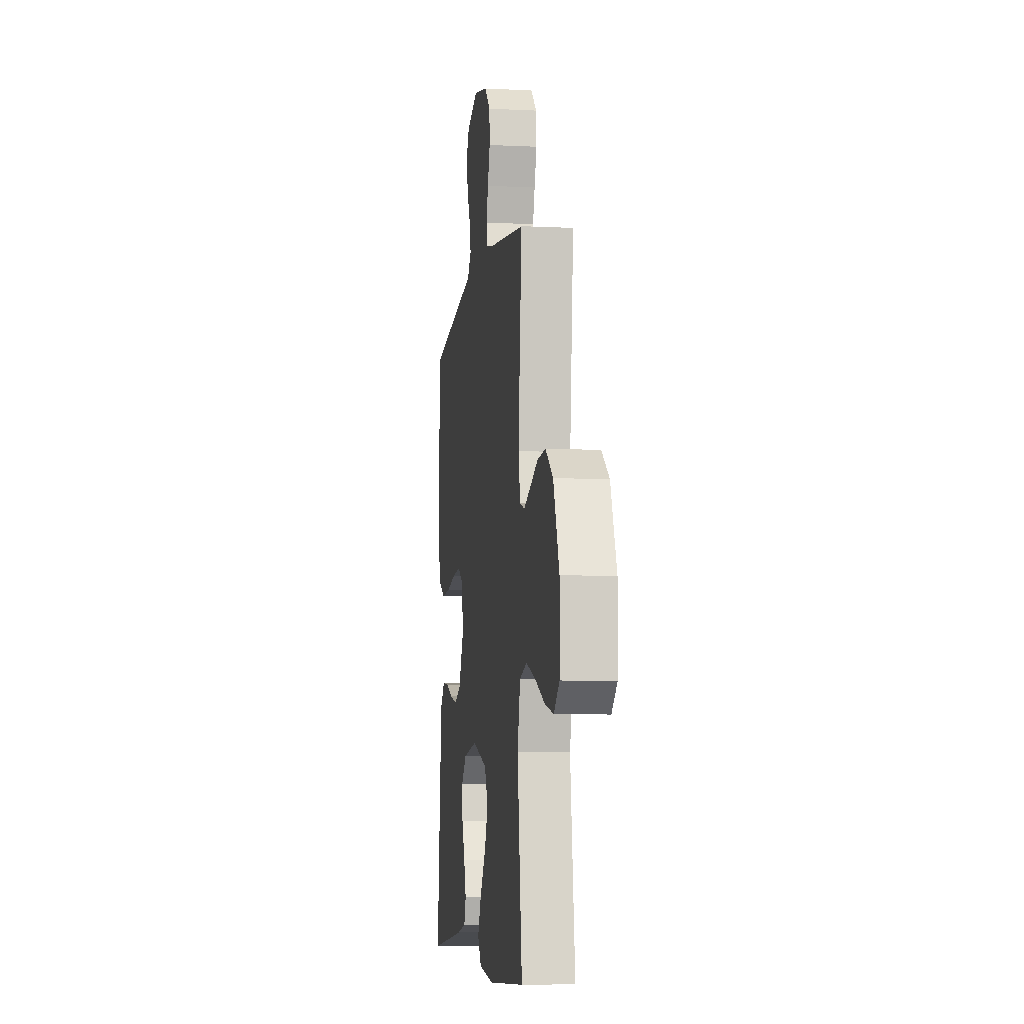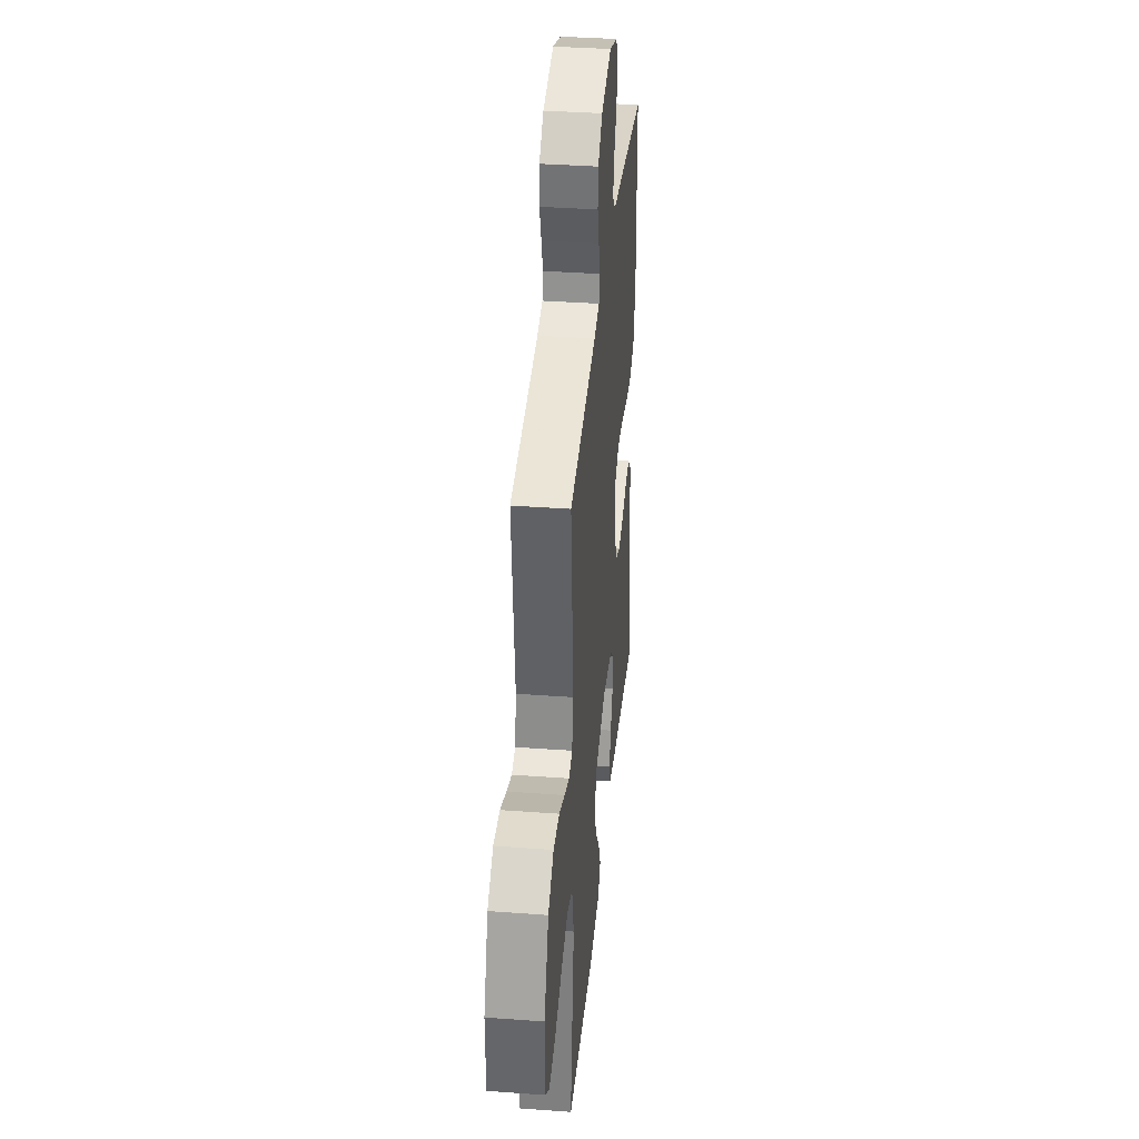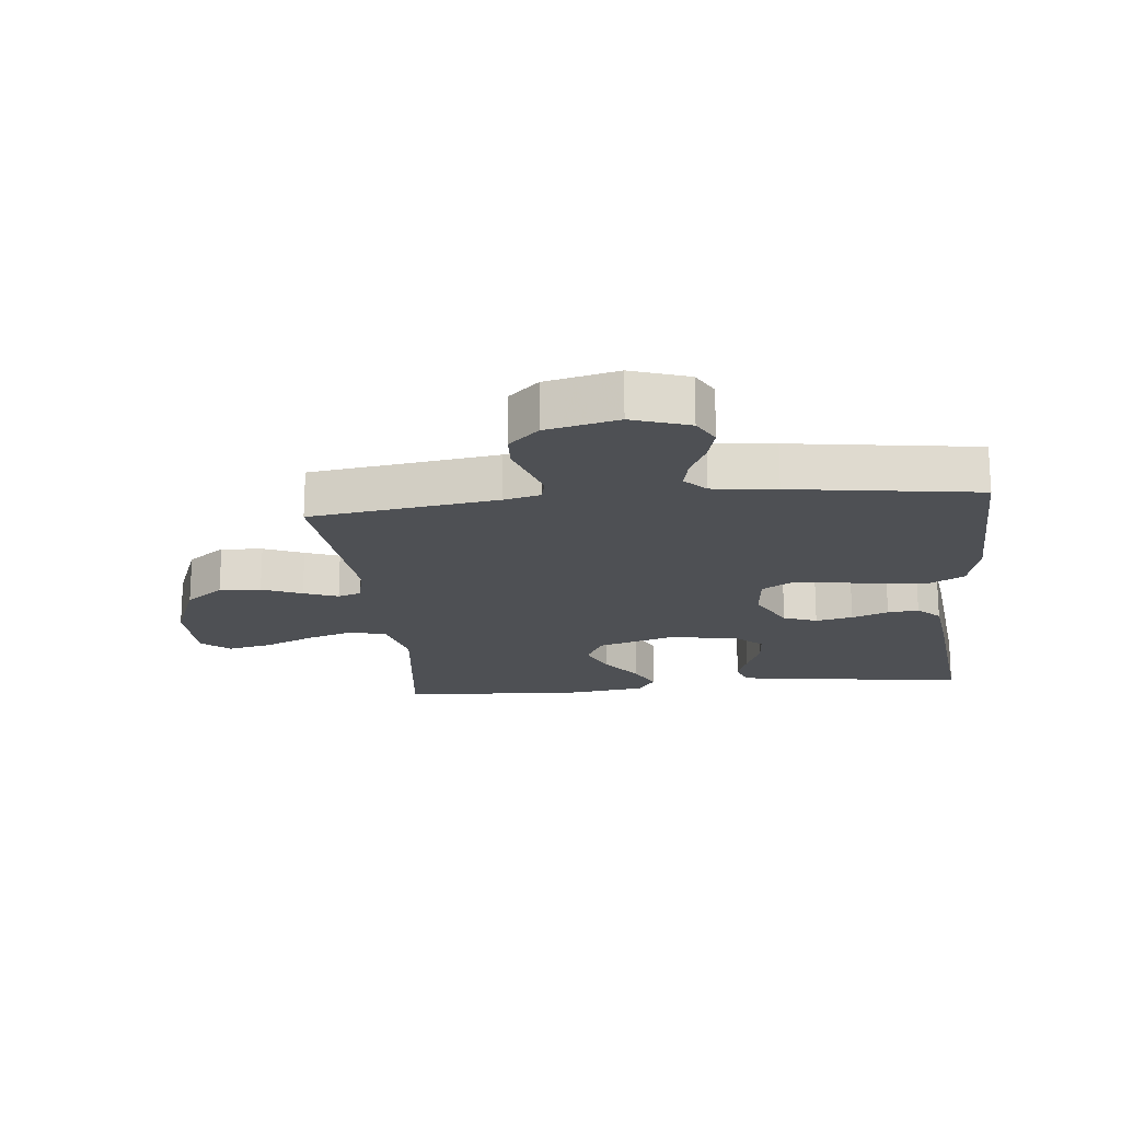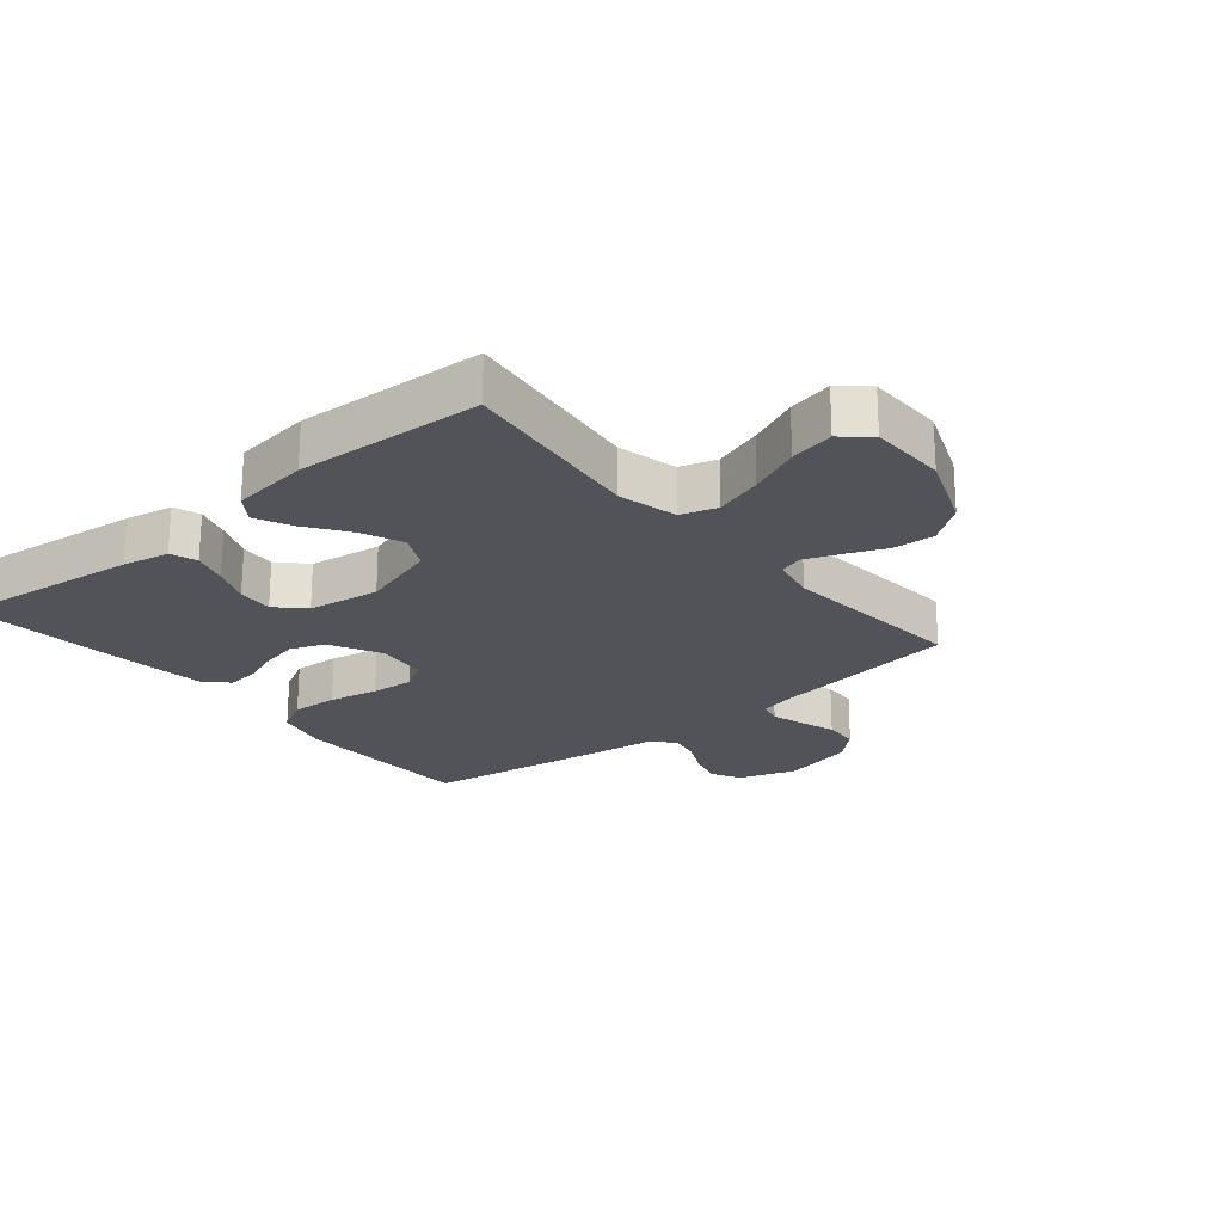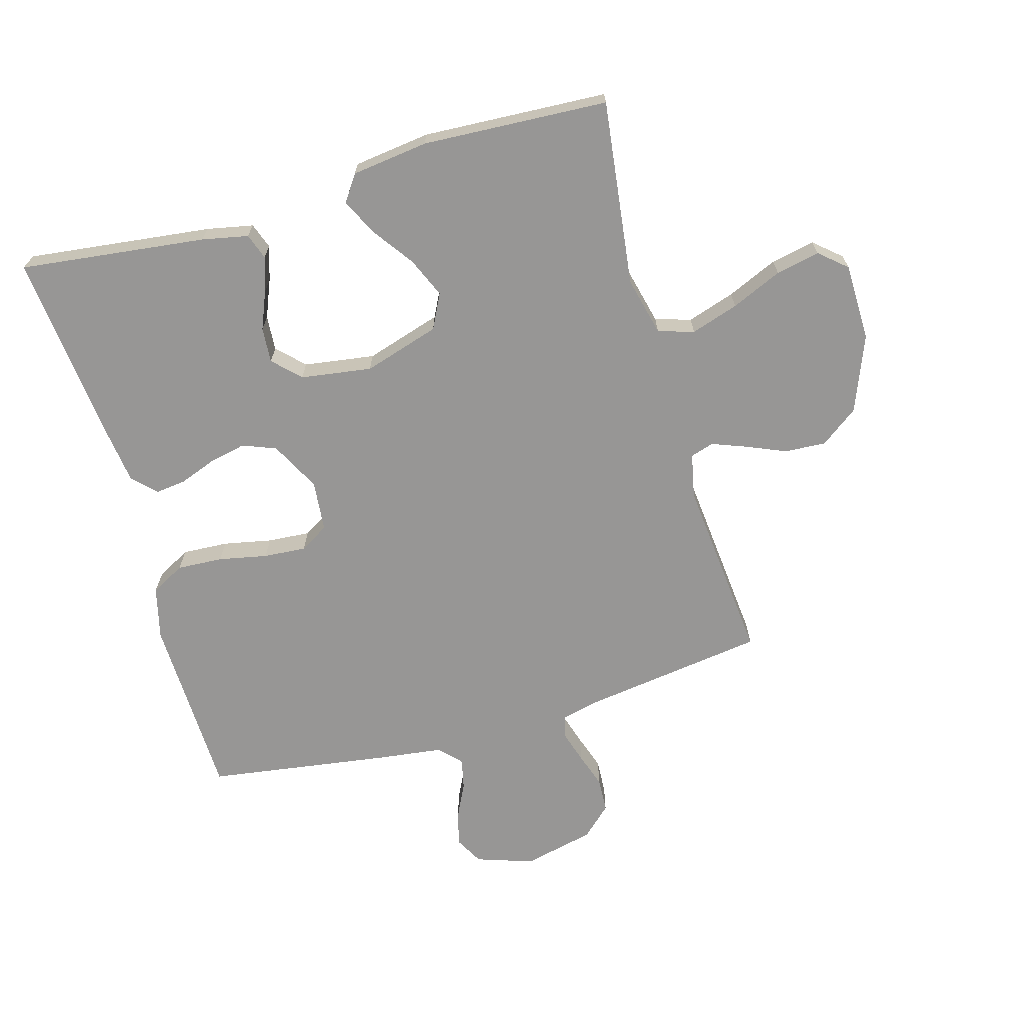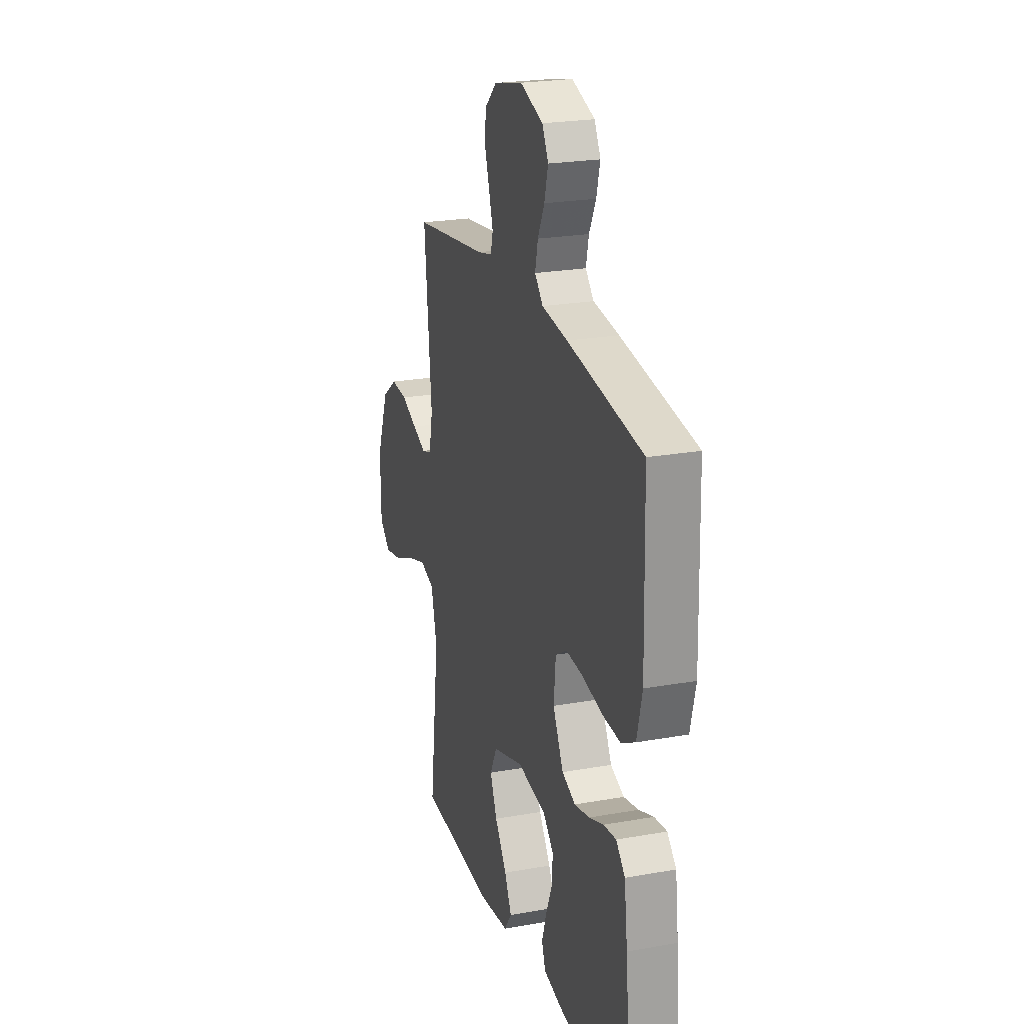
<metadata>
{"format":"obj","ext":"obj","renderer":"f3d","projection":"perspective","resolution":1024,"background":"white","views":[{"elev":-7.0,"azim":-97.9,"up":"+Z"},{"elev":36.6,"azim":-84.5,"up":"+Z"},{"elev":-18.6,"azim":6.0,"up":"+Y"},{"elev":-22.7,"azim":-140.3,"up":"+Y"},{"elev":-67.9,"azim":-164.1,"up":"+Y"},{"elev":23.2,"azim":73.1,"up":"+Z"}]}
</metadata>
<code>
v 0.5 0.07 0.5
v 0.508 0.07 0.2
v 0.487 0.07 0.115
v 0.432 0.07 0.085
v 0.358 0.07 0.089
v 0.279 0.07 0.105
v 0.21 0.07 0.11
v 0.164 0.07 0.082
v 0.156 0.07 0
v 0.198 0.07 -0.081
v 0.252 0.07 -0.102
v 0.312 0.07 -0.089
v 0.371 0.07 -0.067
v 0.421 0.07 -0.061
v 0.457 0.07 -0.097
v 0.47 0.07 -0.2
v 0.5 0.07 -0.5
v 0.2 0.07 -0.464
v 0.125 0.07 -0.449
v 0.11 0.07 -0.407
v 0.128 0.07 -0.351
v 0.153 0.07 -0.29
v 0.157 0.07 -0.233
v 0.115 0.07 -0.191
v 0 0.07 -0.174
v -0.123 0.07 -0.212
v -0.151 0.07 -0.268
v -0.123 0.07 -0.333
v -0.075 0.07 -0.4
v -0.047 0.07 -0.458
v -0.076 0.07 -0.5
v -0.2 0.07 -0.516
v -0.5 0.07 -0.5
v -0.462 0.07 -0.2
v -0.485 0.07 -0.105
v -0.543 0.07 -0.087
v -0.62 0.07 -0.112
v -0.702 0.07 -0.148
v -0.773 0.07 -0.163
v -0.817 0.07 -0.125
v -0.819 0.07 0
v -0.771 0.07 0.123
v -0.71 0.07 0.168
v -0.643 0.07 0.164
v -0.579 0.07 0.137
v -0.524 0.07 0.116
v -0.486 0.07 0.128
v -0.471 0.07 0.2
v -0.5 0.07 0.5
v -0.2 0.07 0.542
v -0.141 0.07 0.556
v -0.132 0.07 0.593
v -0.148 0.07 0.645
v -0.167 0.07 0.702
v -0.164 0.07 0.758
v -0.116 0.07 0.803
v 0 0.07 0.83
v 0.092 0.07 0.799
v 0.117 0.07 0.753
v 0.102 0.07 0.697
v 0.075 0.07 0.642
v 0.064 0.07 0.592
v 0.097 0.07 0.557
v 0.2 0.07 0.544
v 0.5 0 0.5
v 0.508 0 0.2
v 0.487 0 0.115
v 0.432 0 0.085
v 0.358 0 0.089
v 0.279 0 0.105
v 0.21 0 0.11
v 0.164 0 0.082
v 0.156 0 0
v 0.198 0 -0.081
v 0.252 0 -0.102
v 0.312 0 -0.089
v 0.371 0 -0.067
v 0.421 0 -0.061
v 0.457 0 -0.097
v 0.47 0 -0.2
v 0.5 0 -0.5
v 0.2 0 -0.464
v 0.125 0 -0.449
v 0.11 0 -0.407
v 0.128 0 -0.351
v 0.153 0 -0.29
v 0.157 0 -0.233
v 0.115 0 -0.191
v 0 0 -0.174
v -0.123 0 -0.212
v -0.151 0 -0.268
v -0.123 0 -0.333
v -0.075 0 -0.4
v -0.047 0 -0.458
v -0.076 0 -0.5
v -0.2 0 -0.516
v -0.5 0 -0.5
v -0.462 0 -0.2
v -0.485 0 -0.105
v -0.543 0 -0.087
v -0.62 0 -0.112
v -0.702 0 -0.148
v -0.773 0 -0.163
v -0.817 0 -0.125
v -0.819 0 0
v -0.771 0 0.123
v -0.71 0 0.168
v -0.643 0 0.164
v -0.579 0 0.137
v -0.524 0 0.116
v -0.486 0 0.128
v -0.471 0 0.2
v -0.5 0 0.5
v -0.2 0 0.542
v -0.141 0 0.556
v -0.132 0 0.593
v -0.148 0 0.645
v -0.167 0 0.702
v -0.164 0 0.758
v -0.116 0 0.803
v 0 0 0.83
v 0.092 0 0.799
v 0.117 0 0.753
v 0.102 0 0.697
v 0.075 0 0.642
v 0.064 0 0.592
v 0.097 0 0.557
v 0.2 0 0.544
f 63 64 1 2
f 58 59 60 61
f 58 61 62
f 57 58 62
f 56 57 62
f 53 54 55 56
f 52 53 56 62
f 51 52 62 63
f 48 49 50
f 47 48 50 51
f 42 43 44 45
f 42 45 46
f 41 42 46
f 40 41 46 47
f 37 38 39 40
f 36 37 40 47
f 31 32 33 34
f 31 34 35
f 28 29 30 31
f 27 28 31 35
f 26 27 35
f 25 26 35 36
f 19 20 21 22
f 17 18 19 22
f 17 22 23
f 16 17 23 24
f 12 13 14 15
f 11 12 15 16
f 10 11 16 24
f 3 4 5 6
f 3 6 7
f 2 3 7
f 63 2 7
f 51 63 7 8
f 47 51 8 9
f 24 25 36 47
f 9 10 24 47
f 66 65 128 127
f 125 124 123 122
f 126 125 122
f 126 122 121
f 126 121 120
f 120 119 118 117
f 126 120 117 116
f 127 126 116 115
f 114 113 112
f 115 114 112 111
f 109 108 107 106
f 110 109 106
f 110 106 105
f 111 110 105 104
f 104 103 102 101
f 111 104 101 100
f 98 97 96 95
f 99 98 95
f 95 94 93 92
f 99 95 92 91
f 99 91 90
f 100 99 90 89
f 86 85 84 83
f 86 83 82 81
f 87 86 81
f 88 87 81 80
f 79 78 77 76
f 80 79 76 75
f 88 80 75 74
f 70 69 68 67
f 71 70 67
f 71 67 66
f 71 66 127
f 72 71 127 115
f 73 72 115 111
f 111 100 89 88
f 111 88 74 73
f 1 65 66 2
f 2 66 67 3
f 3 67 68 4
f 4 68 69 5
f 5 69 70 6
f 6 70 71 7
f 7 71 72 8
f 8 72 73 9
f 9 73 74 10
f 10 74 75 11
f 11 75 76 12
f 12 76 77 13
f 13 77 78 14
f 14 78 79 15
f 15 79 80 16
f 16 80 81 17
f 17 81 82 18
f 18 82 83 19
f 19 83 84 20
f 20 84 85 21
f 21 85 86 22
f 22 86 87 23
f 23 87 88 24
f 24 88 89 25
f 25 89 90 26
f 26 90 91 27
f 27 91 92 28
f 28 92 93 29
f 29 93 94 30
f 30 94 95 31
f 31 95 96 32
f 32 96 97 33
f 33 97 98 34
f 34 98 99 35
f 35 99 100 36
f 36 100 101 37
f 37 101 102 38
f 38 102 103 39
f 39 103 104 40
f 40 104 105 41
f 41 105 106 42
f 42 106 107 43
f 43 107 108 44
f 44 108 109 45
f 45 109 110 46
f 46 110 111 47
f 47 111 112 48
f 48 112 113 49
f 49 113 114 50
f 50 114 115 51
f 51 115 116 52
f 52 116 117 53
f 53 117 118 54
f 54 118 119 55
f 55 119 120 56
f 56 120 121 57
f 57 121 122 58
f 58 122 123 59
f 59 123 124 60
f 60 124 125 61
f 61 125 126 62
f 62 126 127 63
f 63 127 128 64
f 64 128 65 1

</code>
